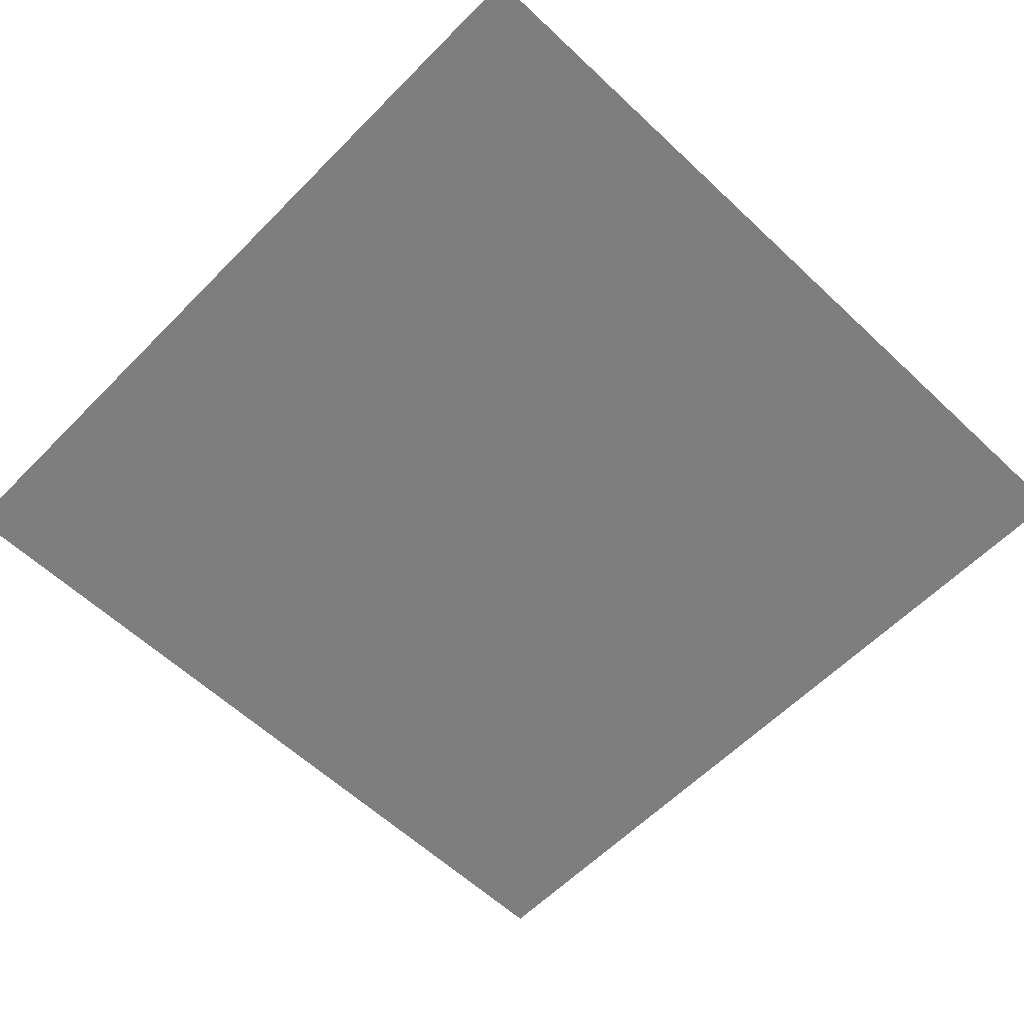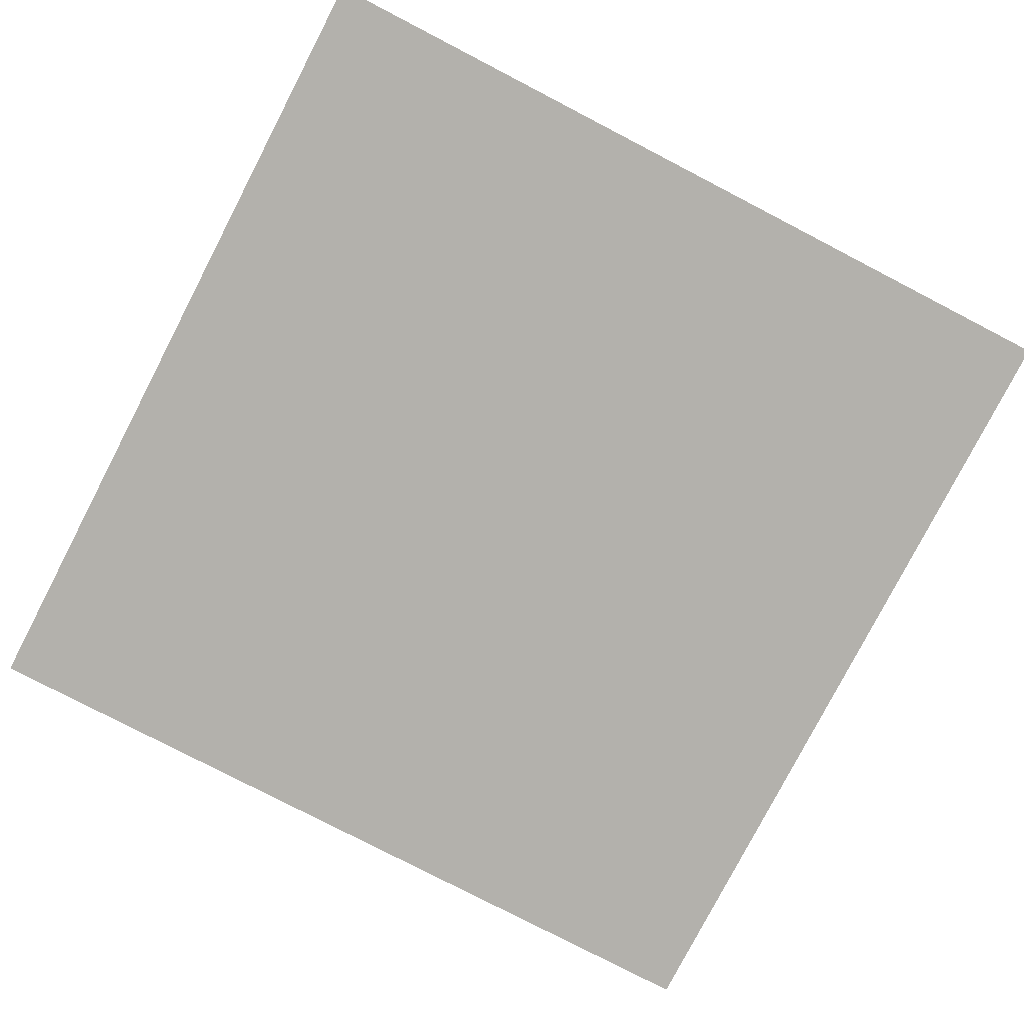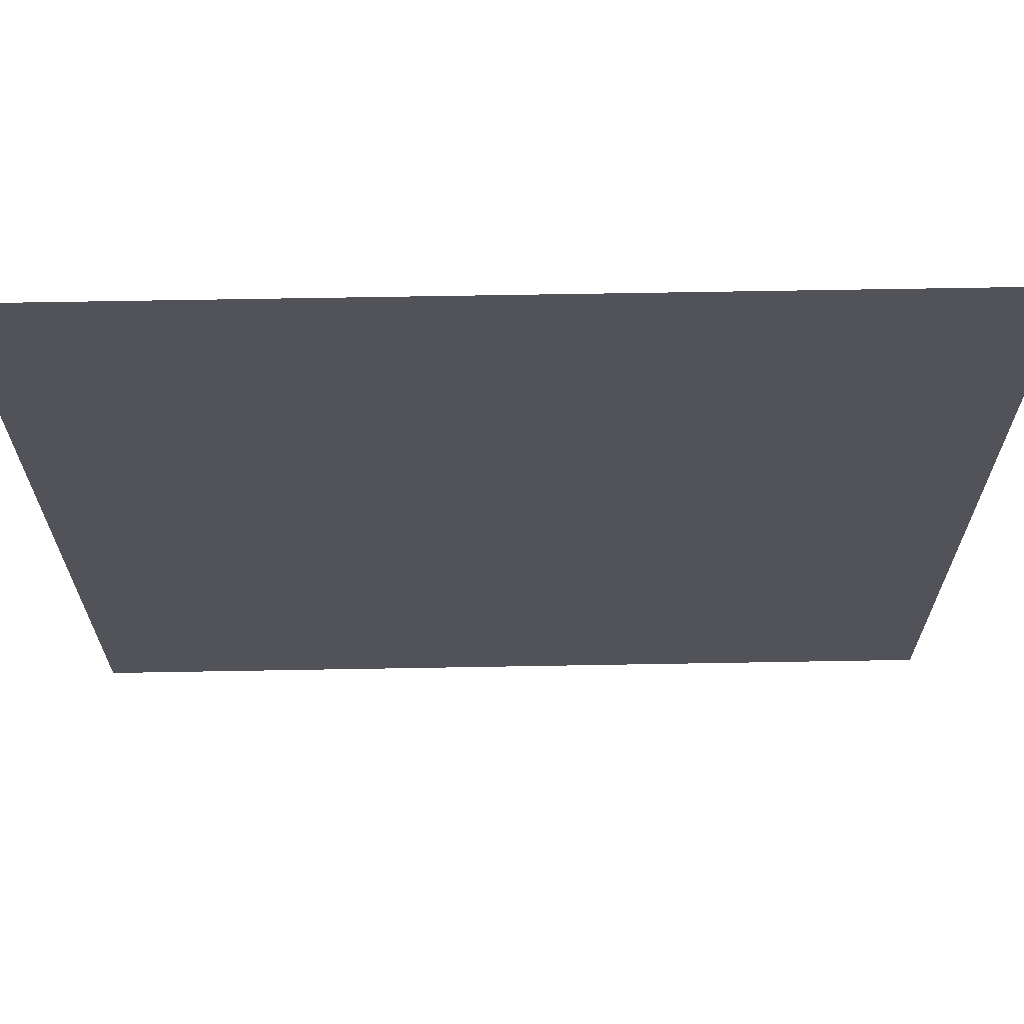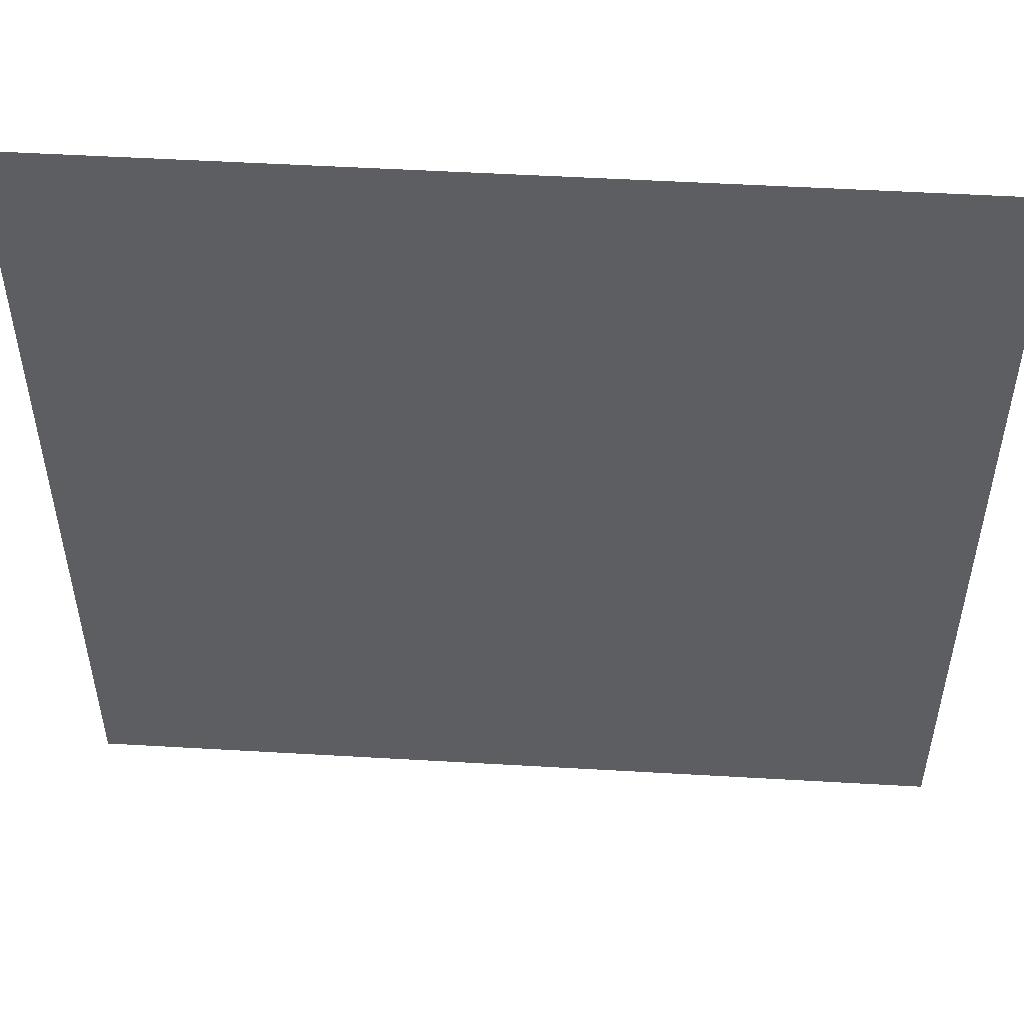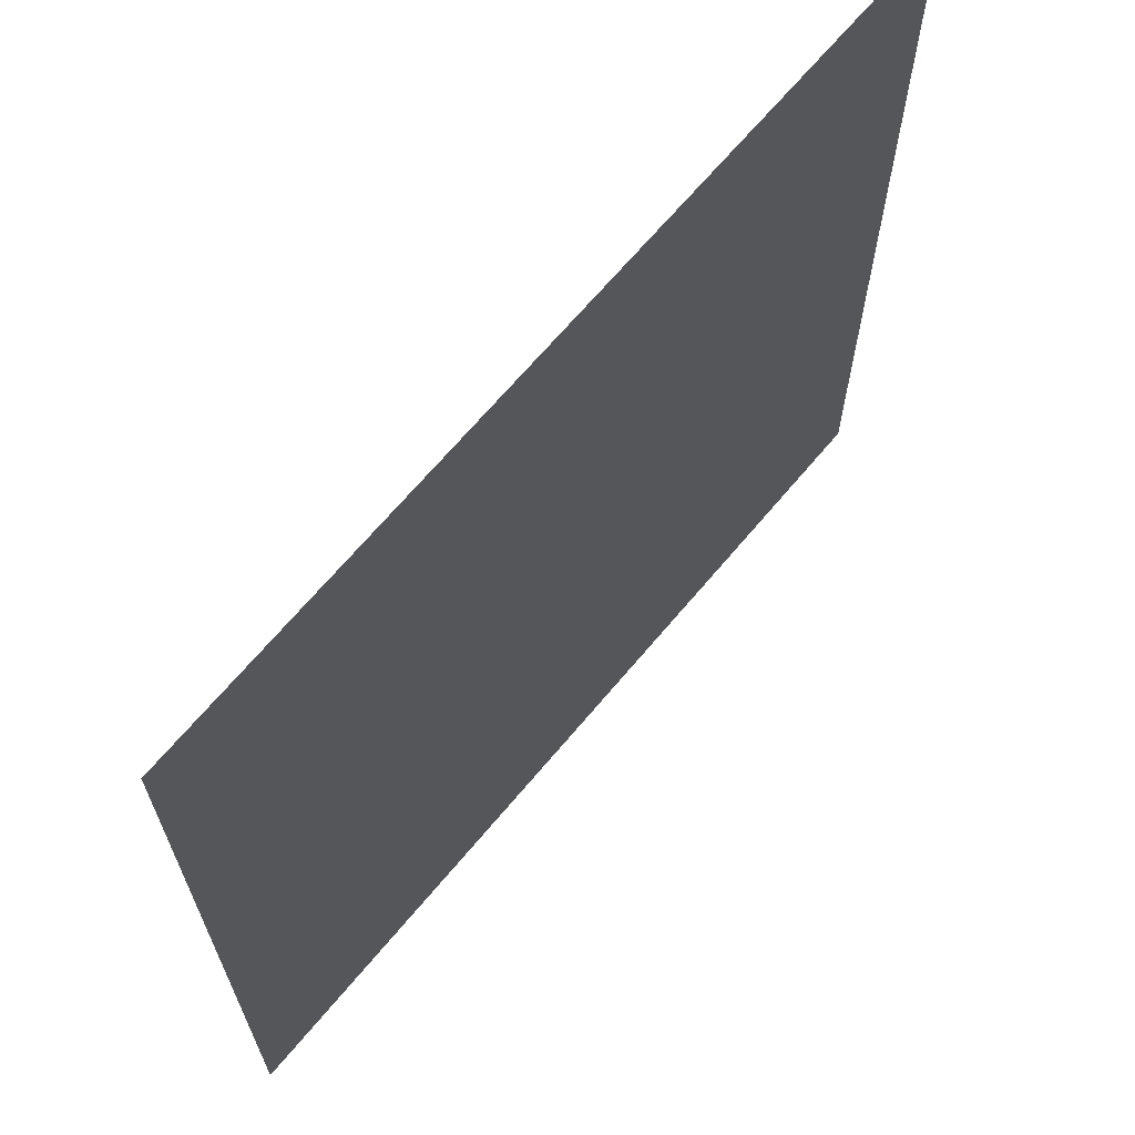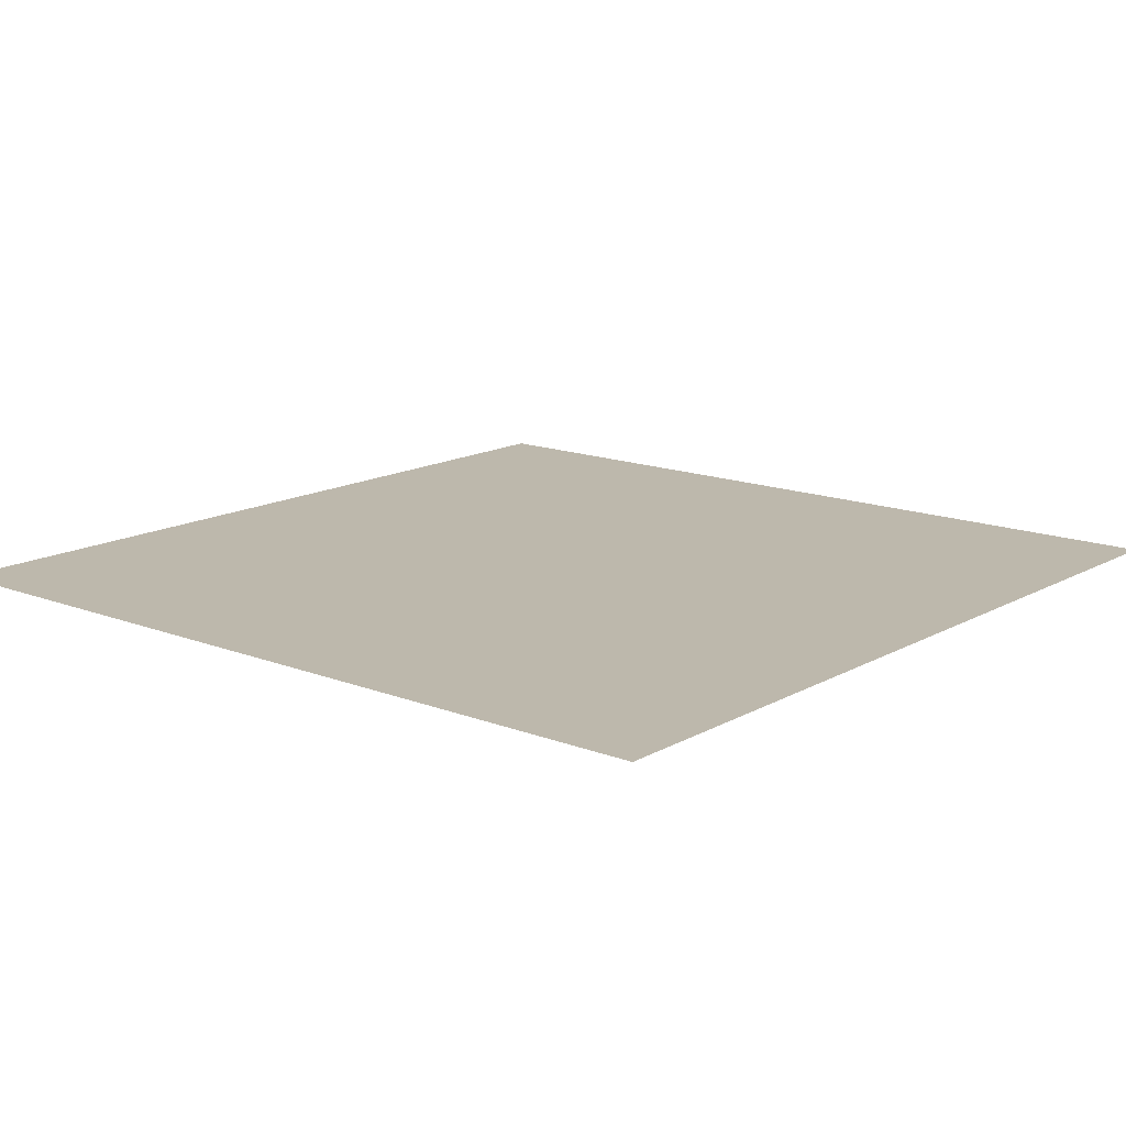
<metadata>
{"format":"obj","ext":"obj","renderer":"f3d","projection":"perspective","resolution":1024,"background":"white","views":[{"elev":-59.5,"azim":46.0,"up":"+Z"},{"elev":-79.1,"azim":152.6,"up":"+Z"},{"elev":67.2,"azim":-1.0,"up":"+Y"},{"elev":51.6,"azim":-176.4,"up":"+Y"},{"elev":67.1,"azim":129.9,"up":"+Y"},{"elev":14.8,"azim":39.9,"up":"+Z"}]}
</metadata>
<code>
v -39100 -39100 -0.519
v -42300 -39100 -0.519
v -42300 -35900 -0.519
v -39100 -35900 -0.519
v -41400 -39100 -0.519
v -44600 -39100 -0.519
v -44600 -35900 -0.519
v -41400 -35900 -0.519
v -43700 -39100 -0.519
v -46900 -39100 -0.519
v -46900 -35900 -0.519
v -43700 -35900 -0.519
v -39100 -41400 -0.5503
v -42300 -41400 -0.5503
v -42300 -38200 -0.5503
v -39100 -38200 -0.5503
v -41400 -41400 -0.5503
v -44600 -41400 -0.5503
v -44600 -38200 -0.5503
v -41400 -38200 -0.5503
v -43700 -41400 -0.5503
v -46900 -41400 -0.5503
v -46900 -38200 -0.5503
v -43700 -38200 -0.5503
v -39100 -43700 -0.5815
v -42300 -43700 -0.5815
v -42300 -40500 -0.5815
v -39100 -40500 -0.5815
v -41400 -43700 -0.5815
v -44600 -43700 -0.5815
v -44600 -40500 -0.5815
v -41400 -40500 -0.5815
v -43700 -43700 -0.5815
v -46900 -43700 -0.5815
v -46900 -40500 -0.5815
v -43700 -40500 -0.5815
g trees_mesh_0005
f 1 2 3 4
f 5 6 7 8
f 9 10 11 12
f 13 14 15 16
f 17 18 19 20
f 21 22 23 24
f 25 26 27 28
f 29 30 31 32
f 33 34 35 36

</code>
